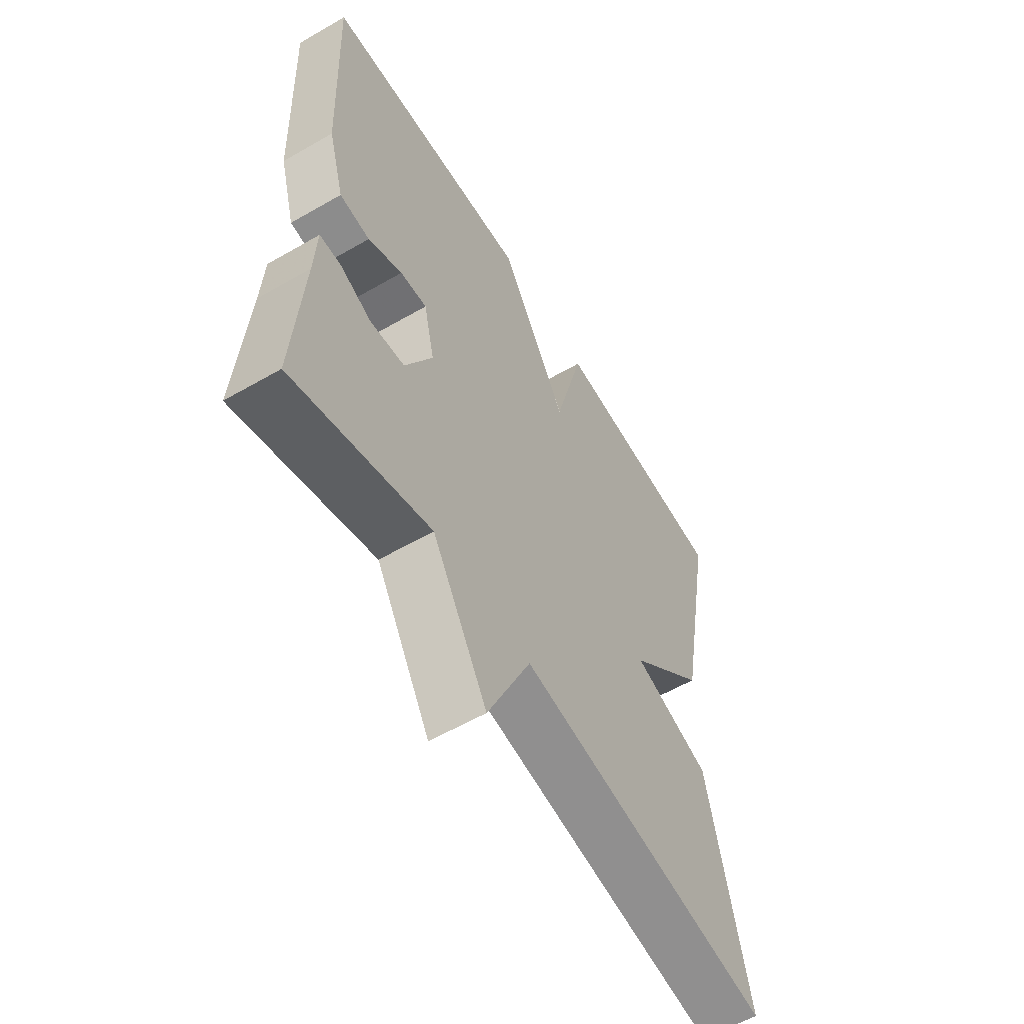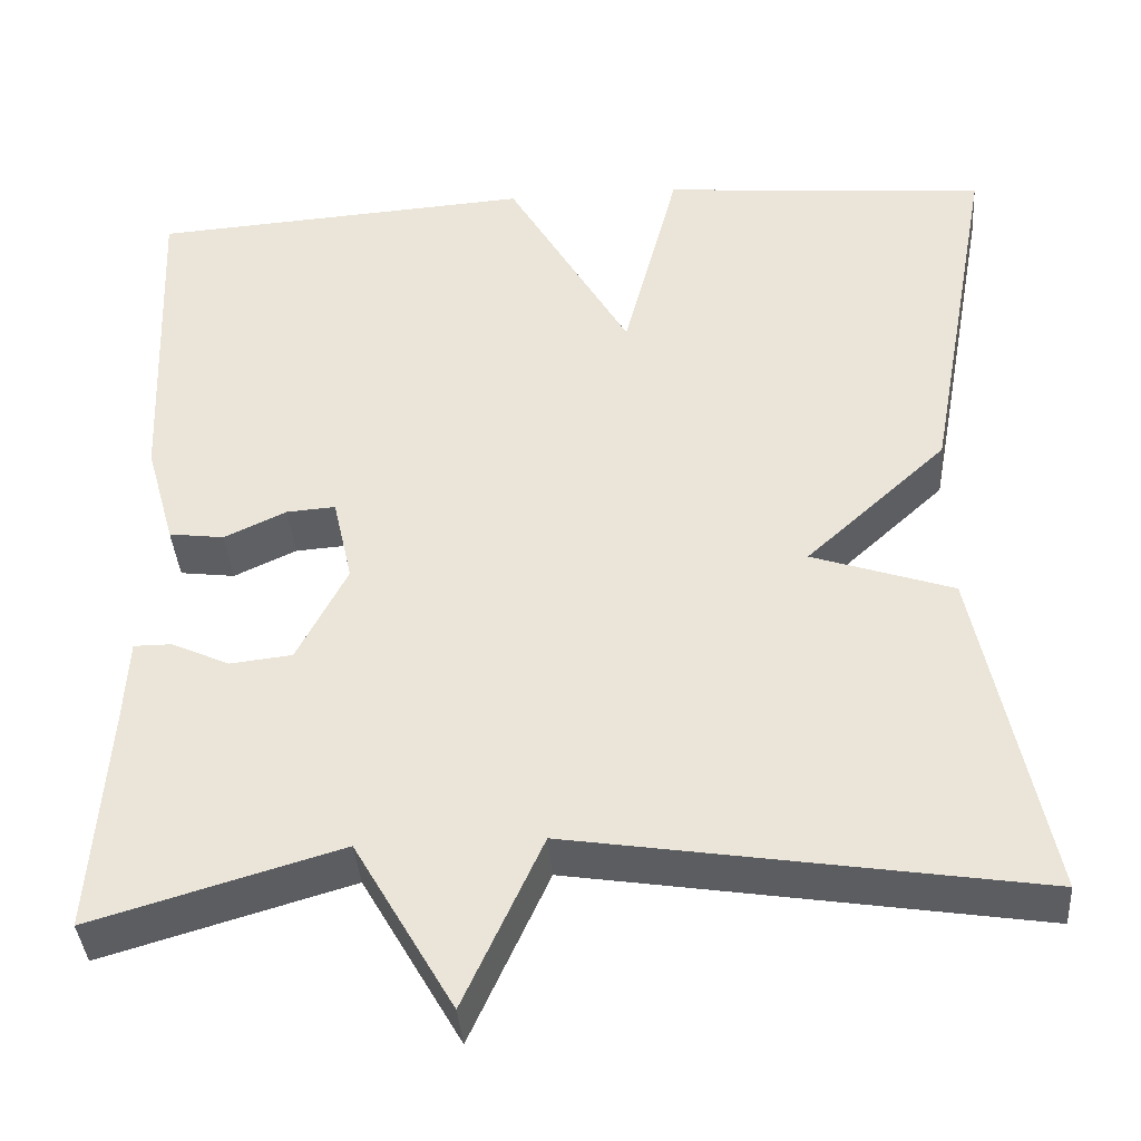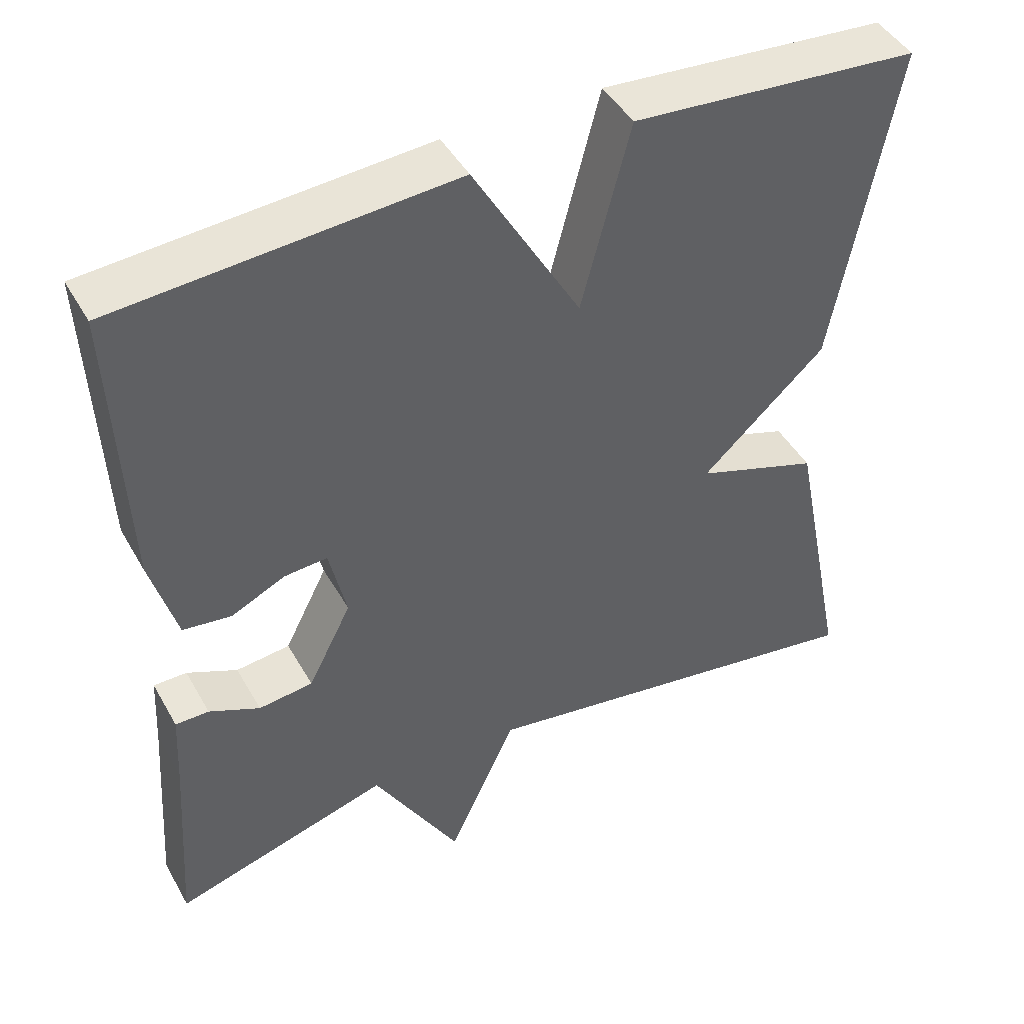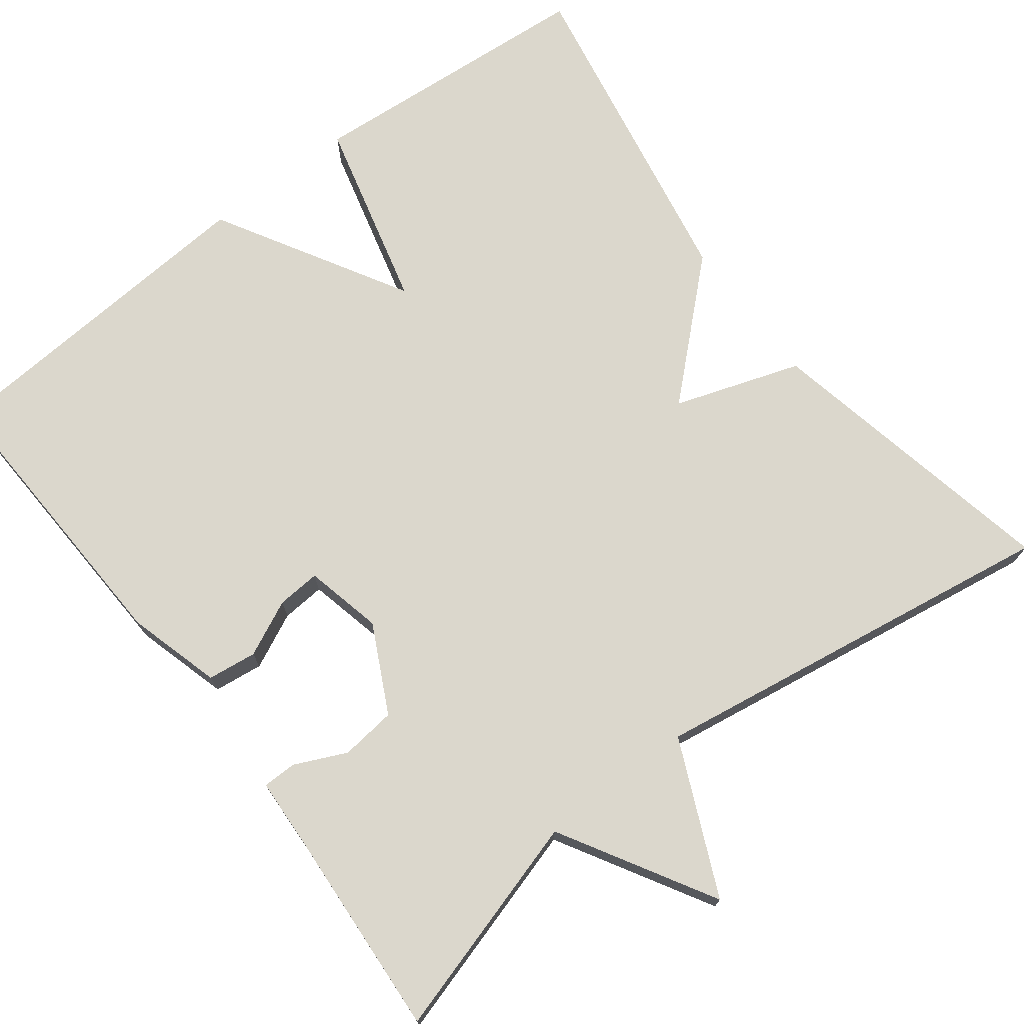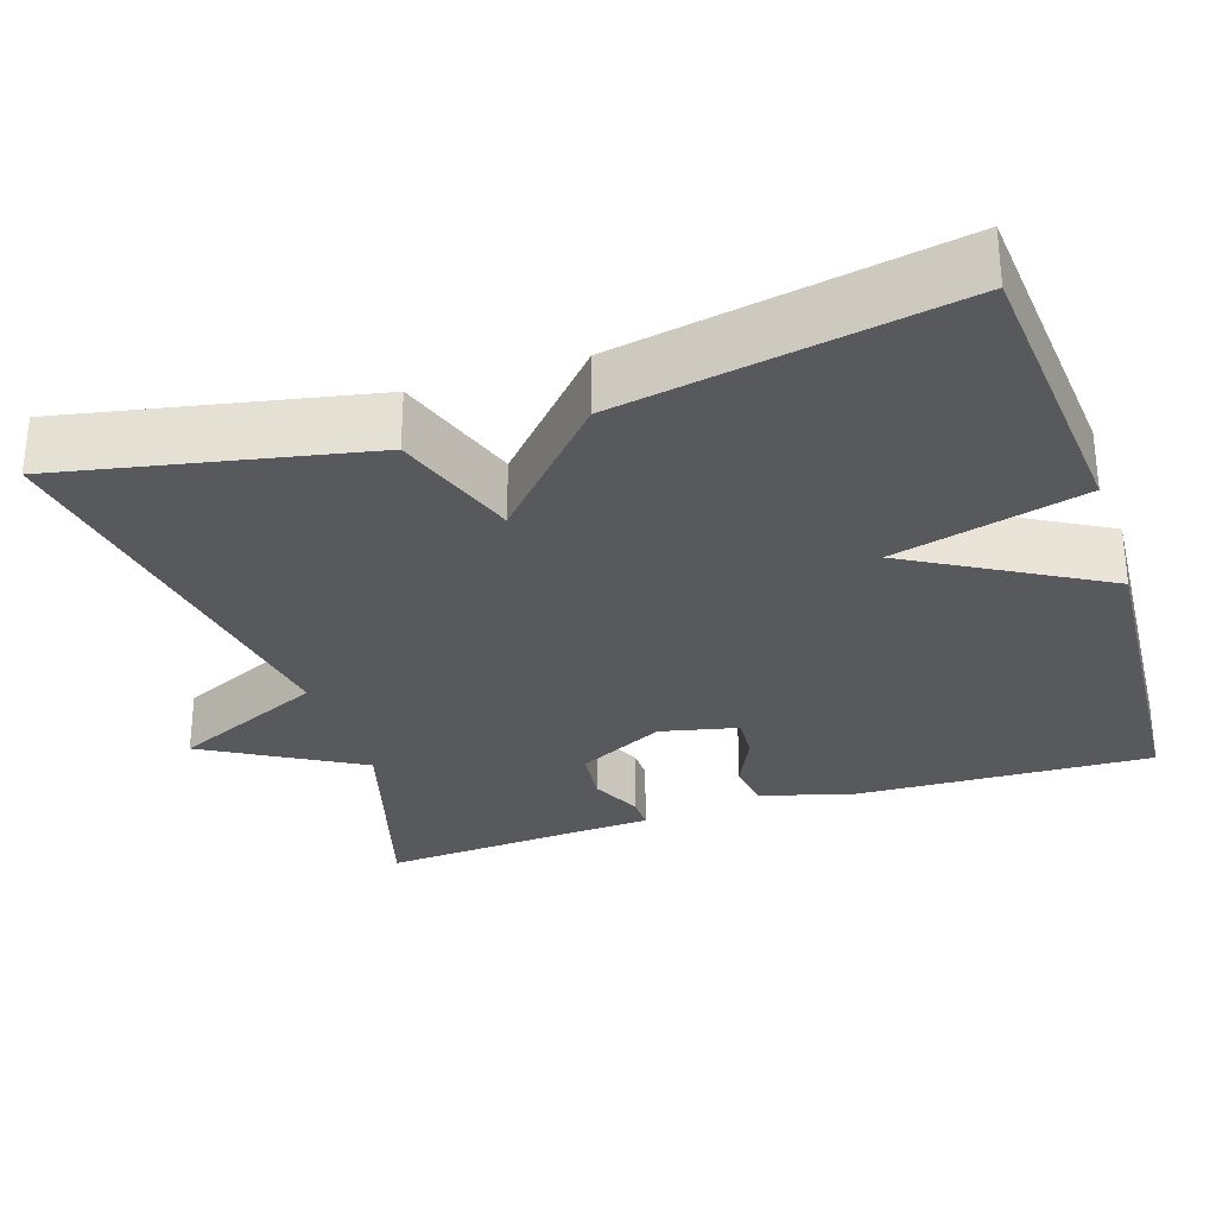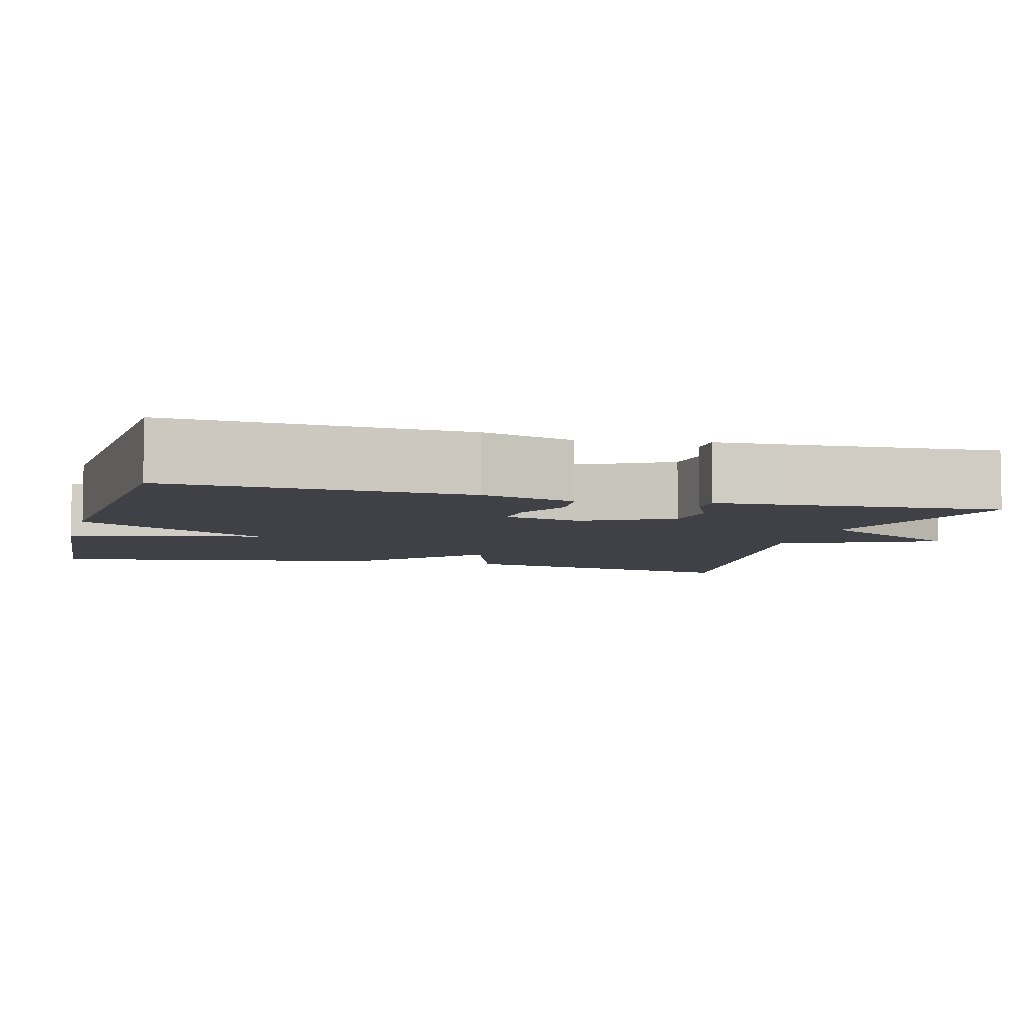
<metadata>
{"format":"obj","ext":"obj","renderer":"f3d","projection":"perspective","resolution":1024,"background":"white","views":[{"elev":-58.4,"azim":120.8,"up":"+Z"},{"elev":-38.8,"azim":-175.8,"up":"+Z"},{"elev":45.3,"azim":152.0,"up":"+Z"},{"elev":73.1,"azim":142.5,"up":"+Y"},{"elev":-29.9,"azim":-71.8,"up":"+Y"},{"elev":-6.0,"azim":74.6,"up":"+Y"}]}
</metadata>
<code>
v -0.5 0.07 -0.5
v -0.423 0.07 -0.119
v -0.264 0.07 -0.065
v -0.423 0.07 0.081
v -0.5 0.07 0.5
v -0.131 0.07 0.53
v -0.069 0.07 0.29
v 0.069 0.07 0.53
v 0.5 0.07 0.5
v 0.485 0.07 0.128
v 0.452 0.07 0.01
v 0.39 0.07 0.002
v 0.32 0.07 0.035
v 0.265 0.07 0.039
v 0.243 0.07 -0.059
v 0.299 0.07 -0.169
v 0.369 0.07 -0.177
v 0.434 0.07 -0.147
v 0.477 0.07 -0.147
v 0.482 0.07 -0.242
v 0.5 0.07 -0.5
v 0.221 0.07 -0.418
v 0.109 0.07 -0.612
v 0.021 0.07 -0.418
v -0.5 0 -0.5
v -0.423 0 -0.119
v -0.264 0 -0.065
v -0.423 0 0.081
v -0.5 0 0.5
v -0.131 0 0.53
v -0.069 0 0.29
v 0.069 0 0.53
v 0.5 0 0.5
v 0.485 0 0.128
v 0.452 0 0.01
v 0.39 0 0.002
v 0.32 0 0.035
v 0.265 0 0.039
v 0.243 0 -0.059
v 0.299 0 -0.169
v 0.369 0 -0.177
v 0.434 0 -0.147
v 0.477 0 -0.147
v 0.482 0 -0.242
v 0.5 0 -0.5
v 0.221 0 -0.418
v 0.109 0 -0.612
v 0.021 0 -0.418
f 22 23 24
f 20 21 22
f 20 22 24
f 19 20 24
f 18 19 24
f 17 18 24
f 24 1 2
f 17 24 2
f 16 17 2
f 11 12 13
f 10 11 13
f 9 10 13
f 8 9 13
f 7 8 13
f 7 13 14
f 5 6 7
f 4 5 7
f 3 4 7
f 3 7 14 15
f 2 3 15 16
f 48 47 46
f 46 45 44
f 48 46 44
f 48 44 43
f 48 43 42
f 48 42 41
f 26 25 48
f 26 48 41
f 26 41 40
f 37 36 35
f 37 35 34
f 37 34 33
f 37 33 32
f 37 32 31
f 38 37 31
f 31 30 29
f 31 29 28
f 31 28 27
f 39 38 31 27
f 40 39 27 26
f 1 25 26 2
f 2 26 27 3
f 3 27 28 4
f 4 28 29 5
f 5 29 30 6
f 6 30 31 7
f 7 31 32 8
f 8 32 33 9
f 9 33 34 10
f 10 34 35 11
f 11 35 36 12
f 12 36 37 13
f 13 37 38 14
f 14 38 39 15
f 15 39 40 16
f 16 40 41 17
f 17 41 42 18
f 18 42 43 19
f 19 43 44 20
f 20 44 45 21
f 21 45 46 22
f 22 46 47 23
f 23 47 48 24
f 24 48 25 1

</code>
